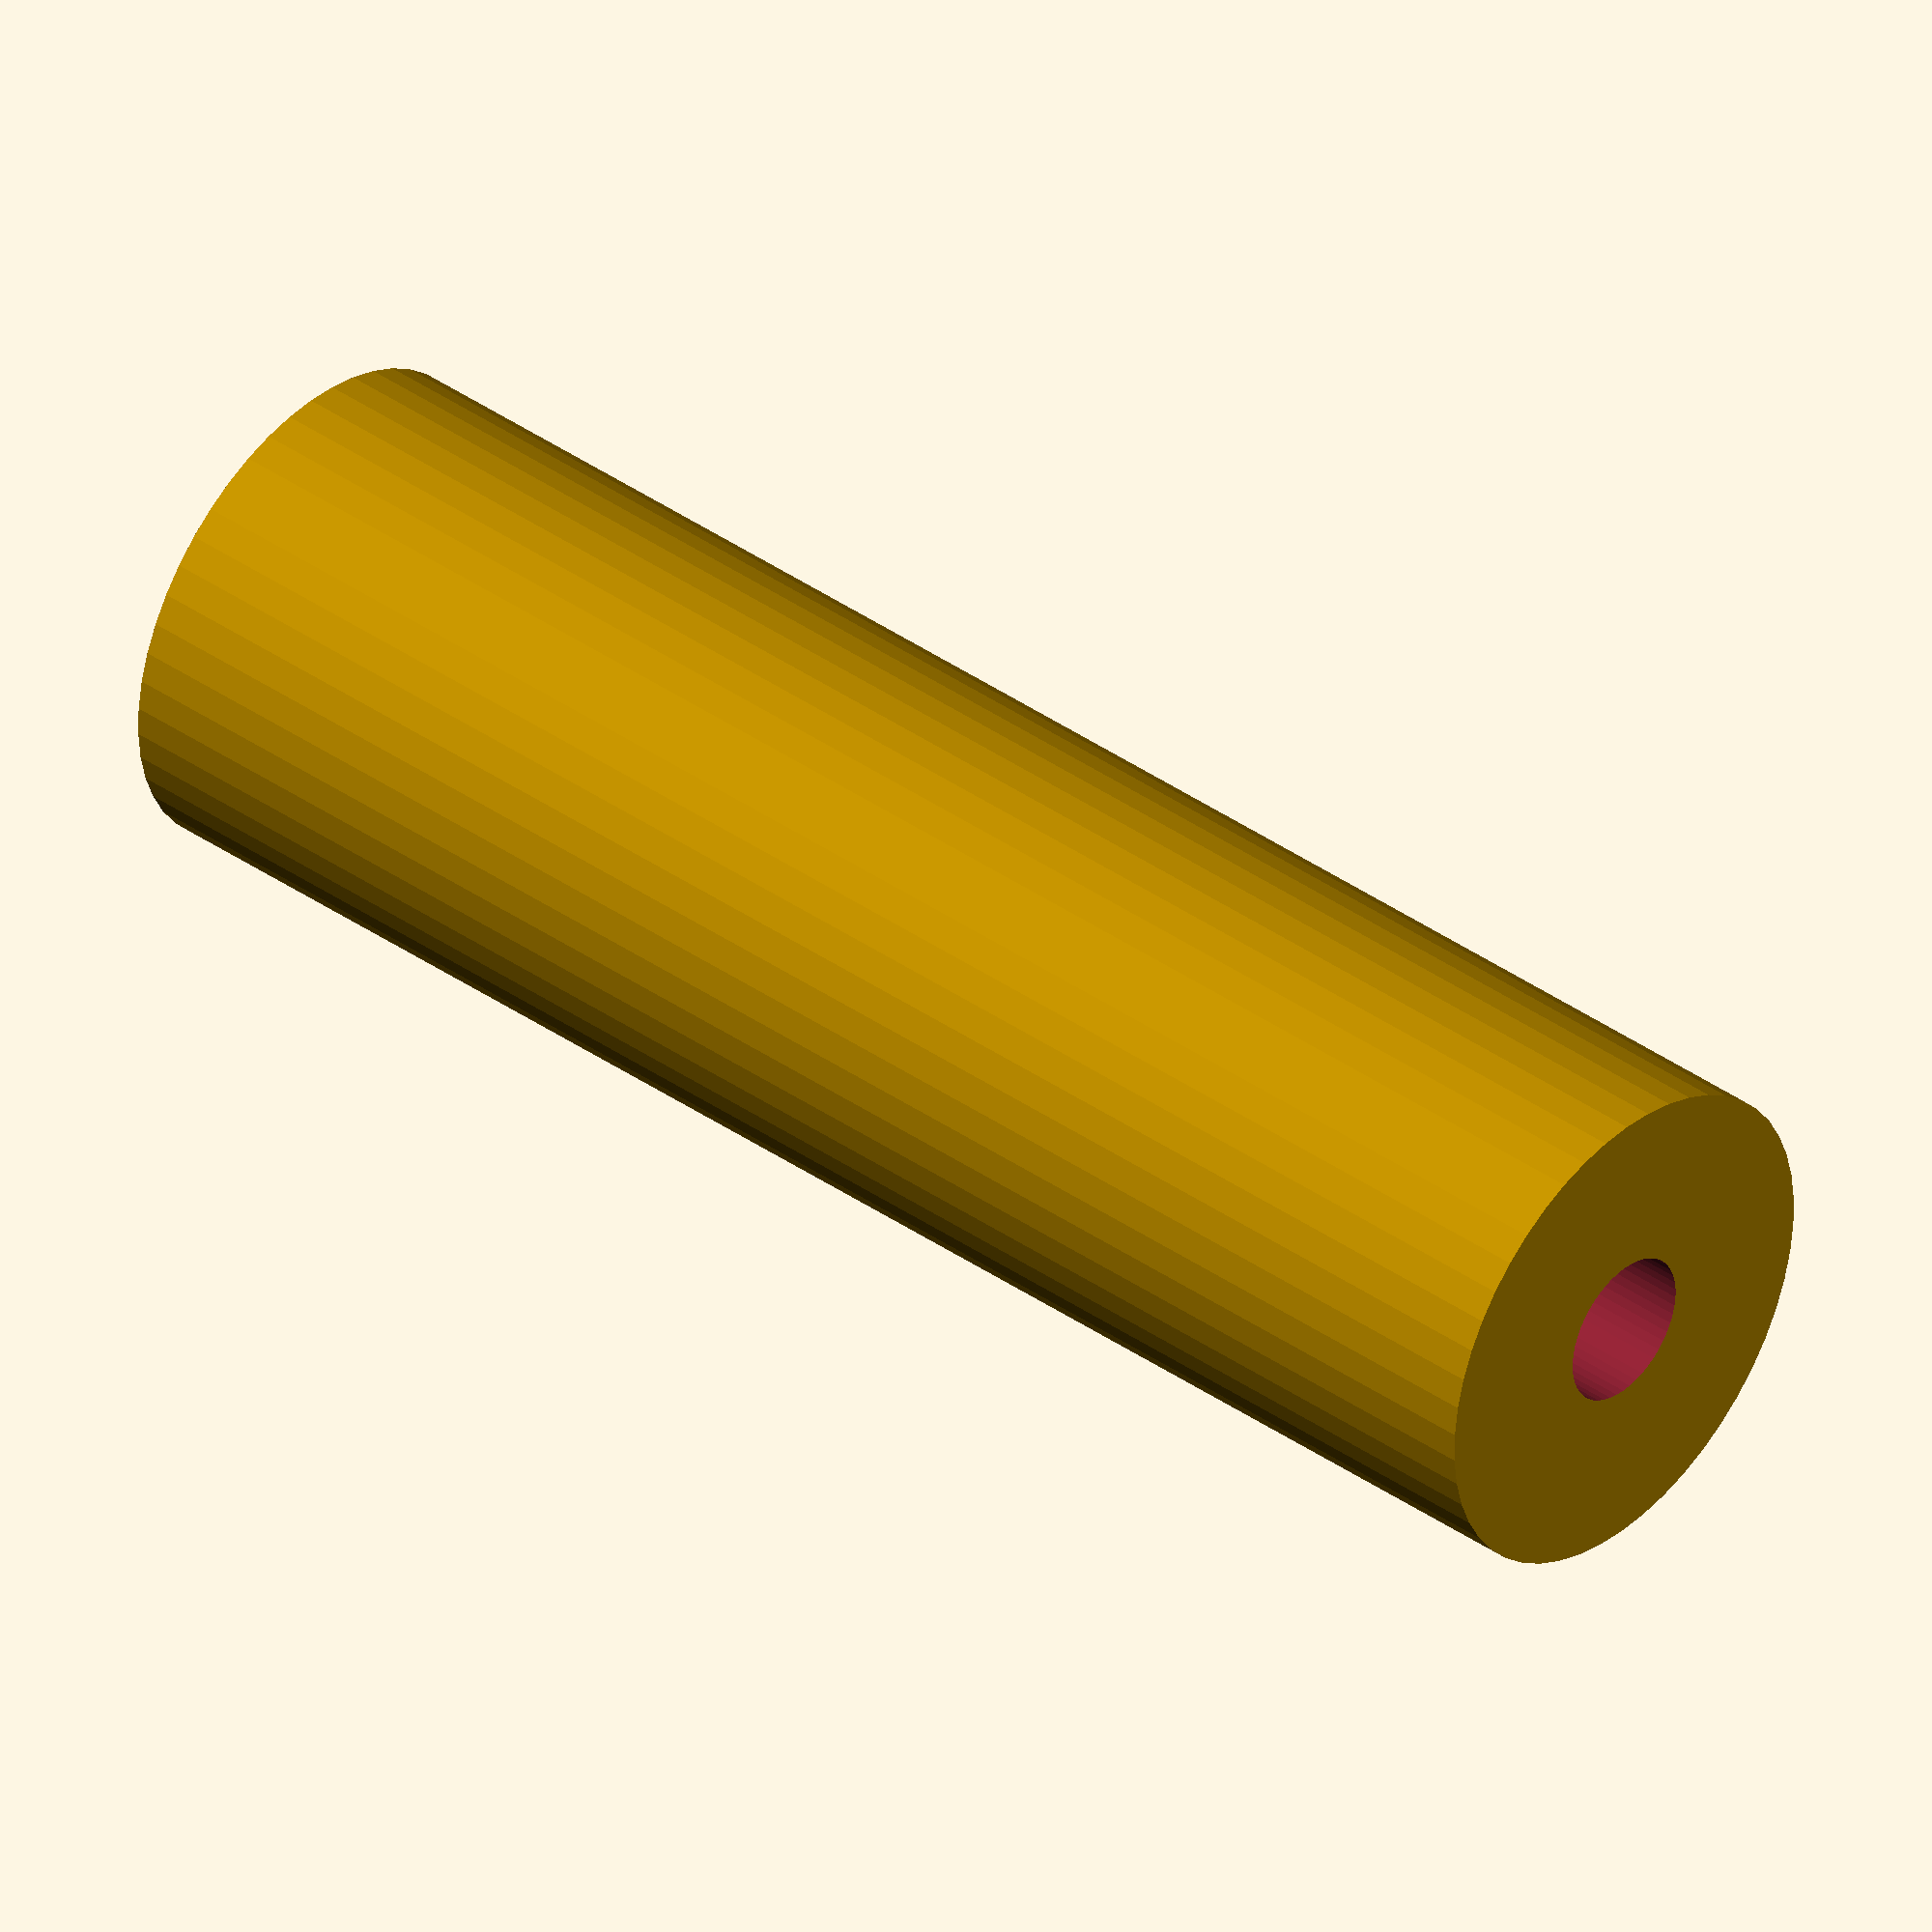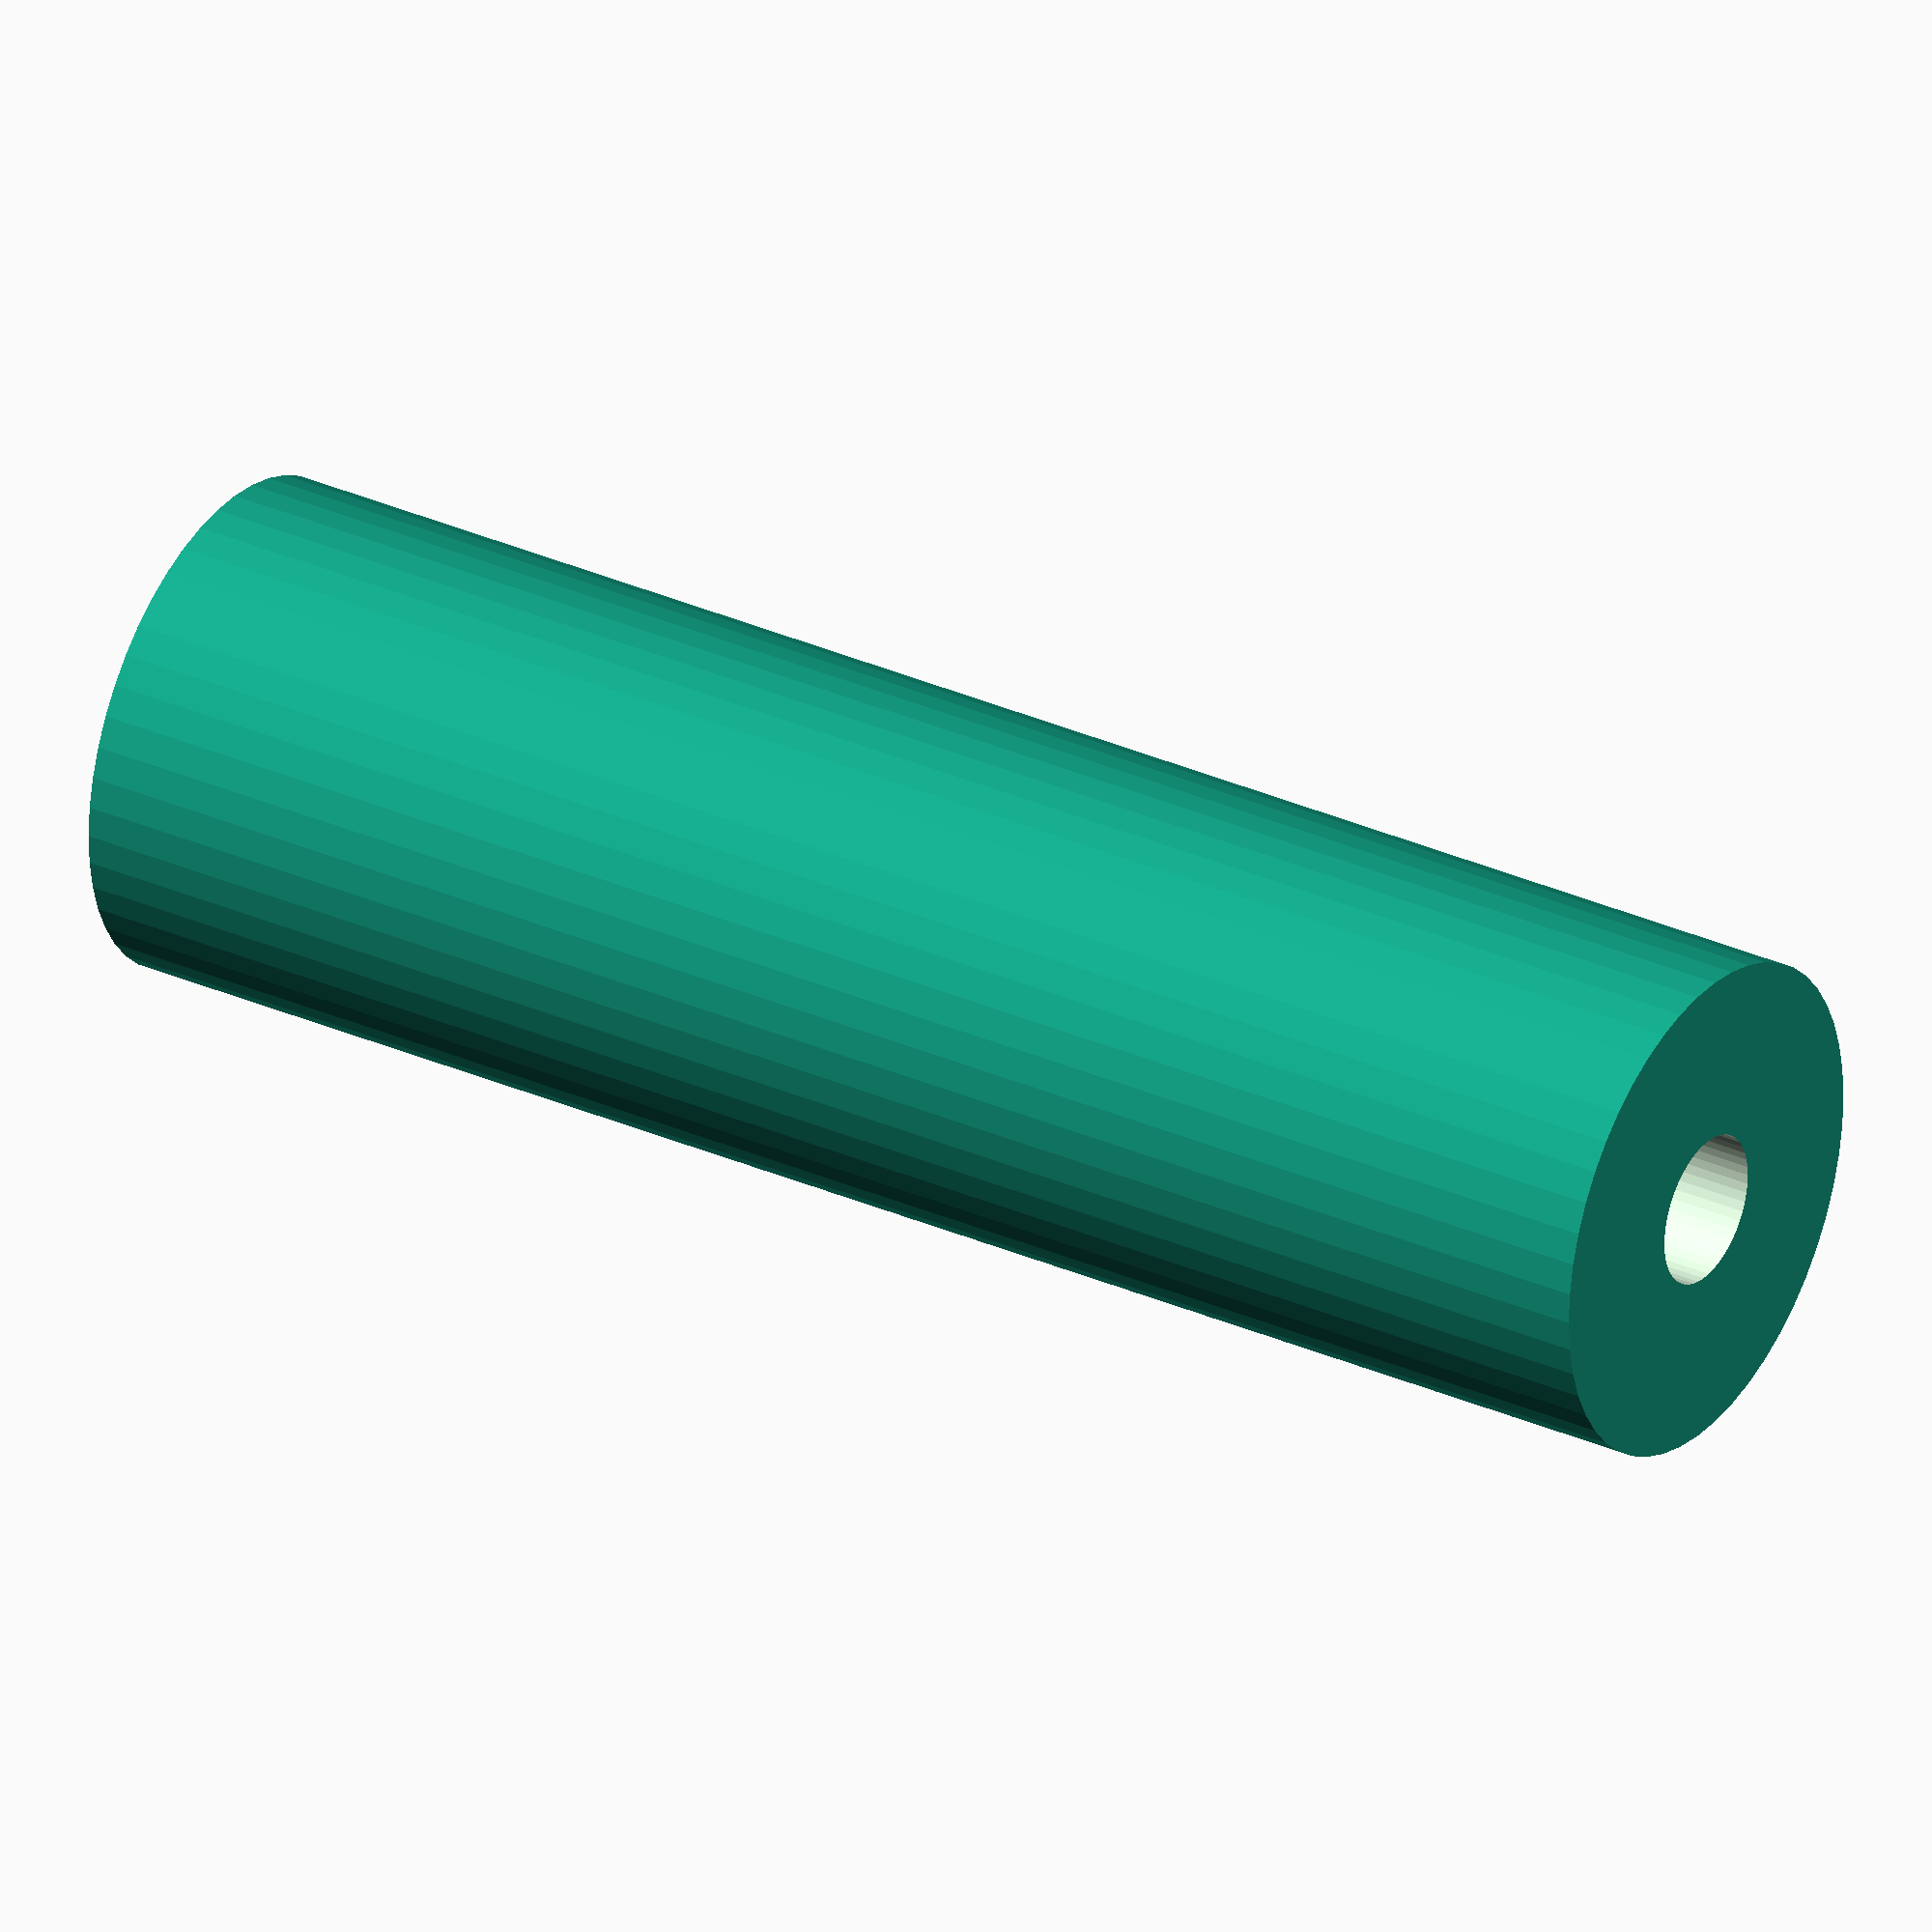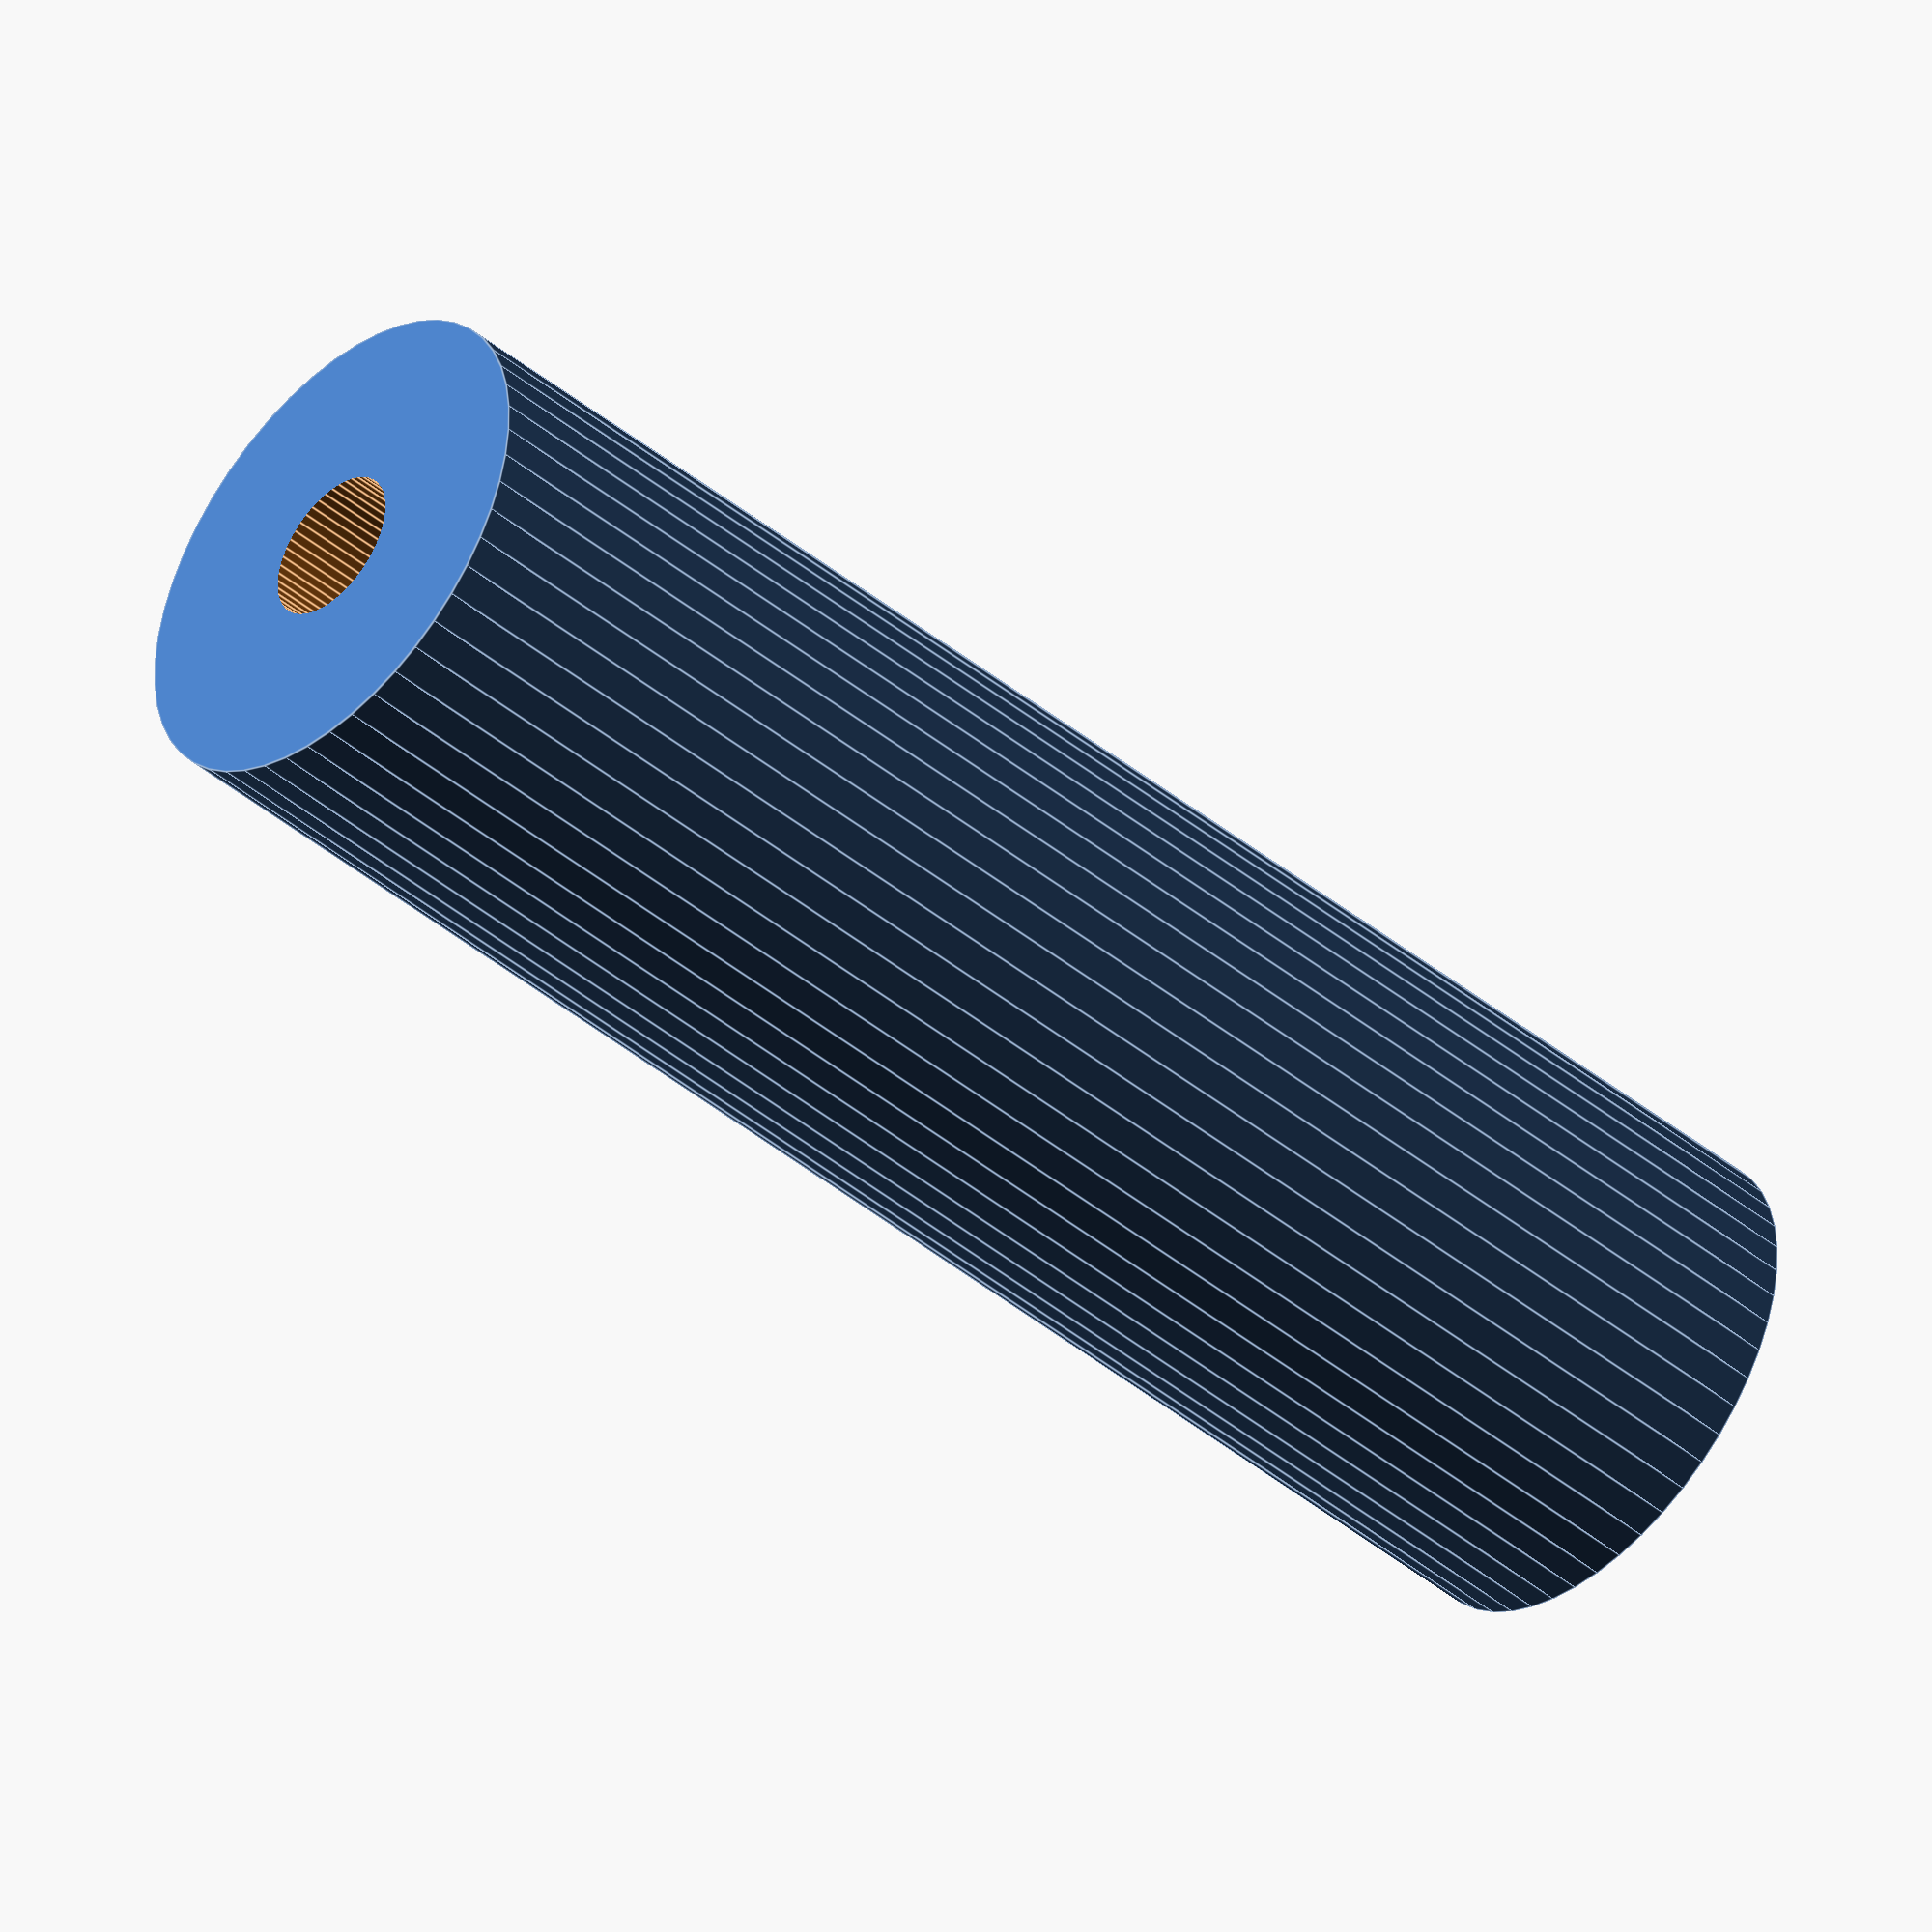
<openscad>
$fn = 50;


difference() {
	union() {
		translate(v = [0, 0, -47.5000000000]) {
			cylinder(h = 95, r = 14.0000000000);
		}
	}
	union() {
		translate(v = [0, 0, -100.0000000000]) {
			cylinder(h = 200, r = 4.2500000000);
		}
	}
}
</openscad>
<views>
elev=320.9 azim=161.0 roll=131.2 proj=o view=wireframe
elev=328.5 azim=345.5 roll=122.2 proj=o view=solid
elev=44.3 azim=306.8 roll=46.5 proj=o view=edges
</views>
